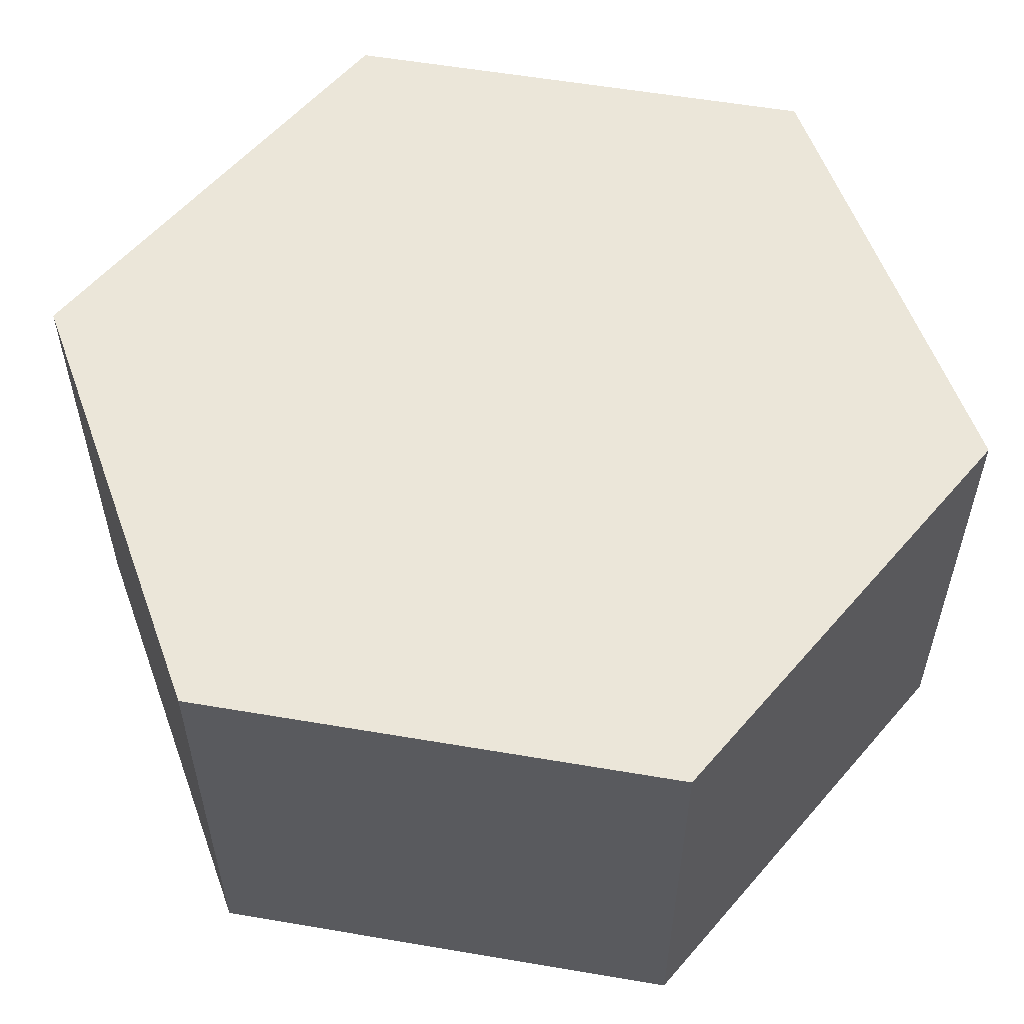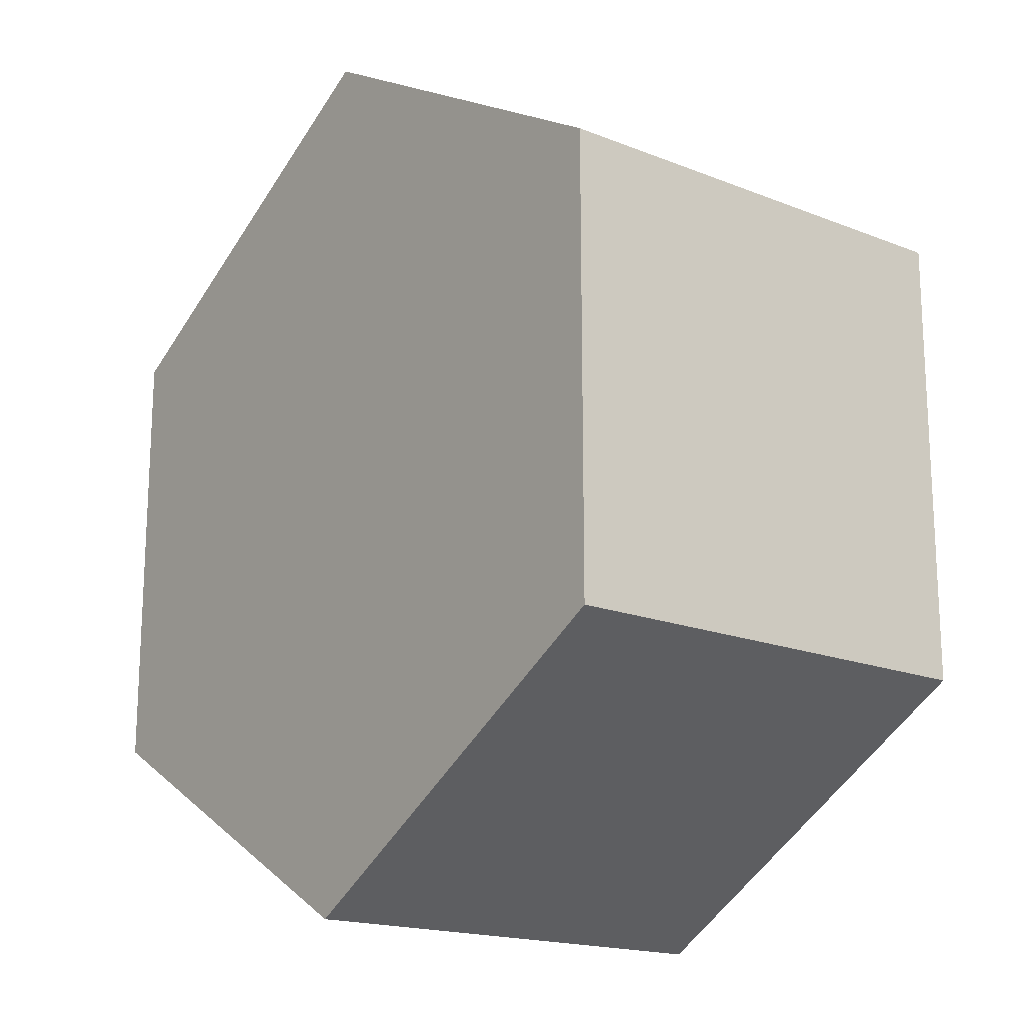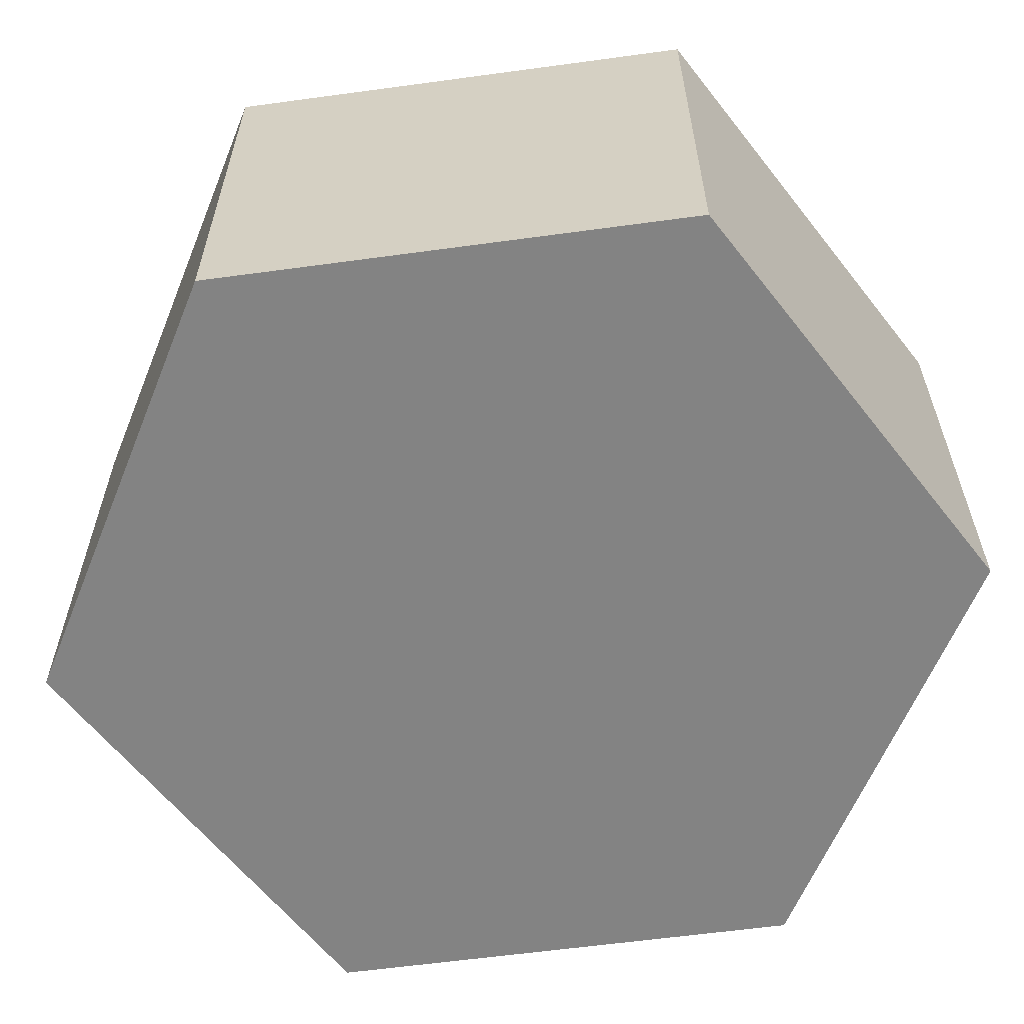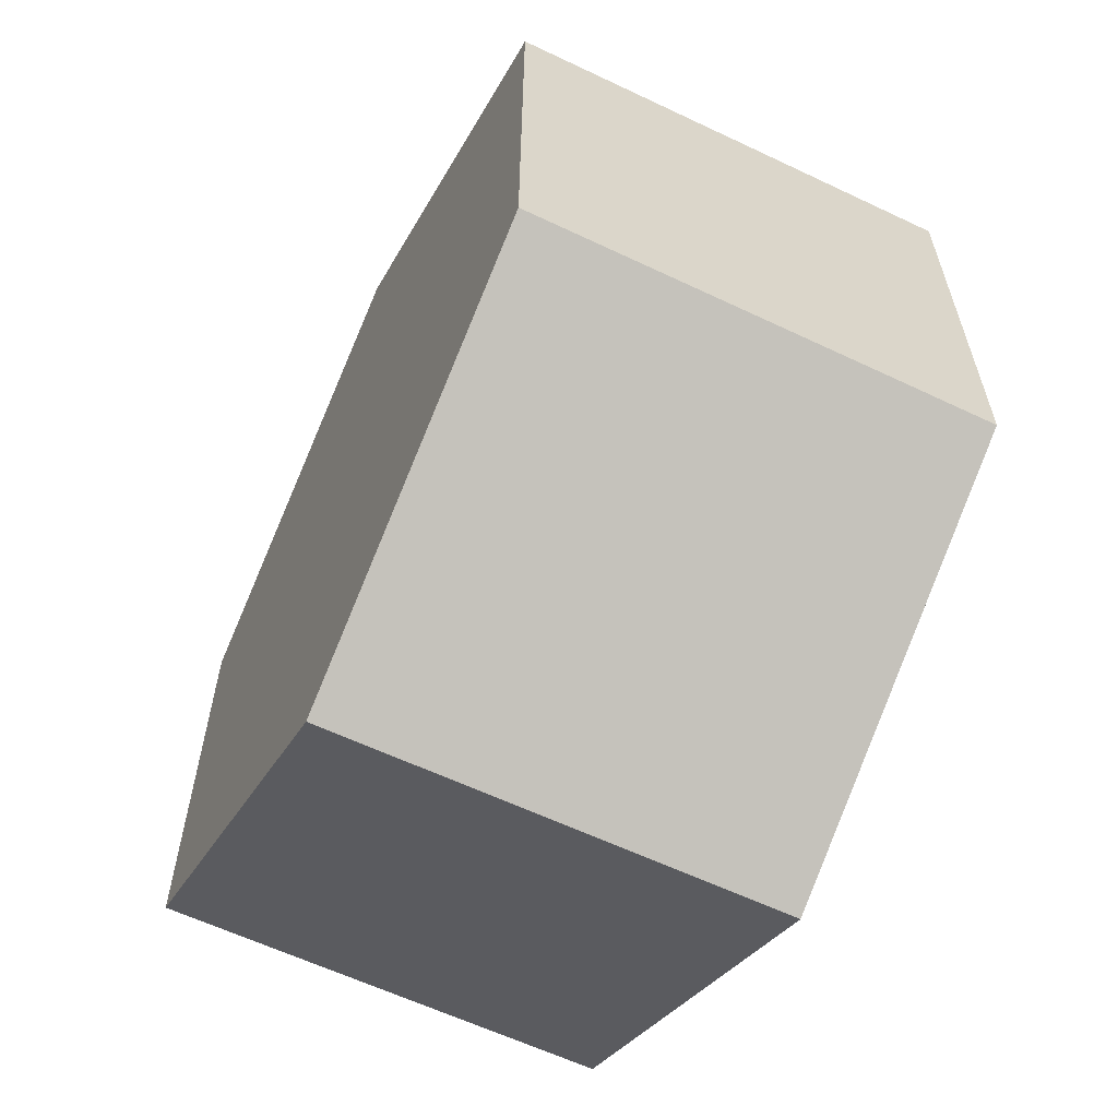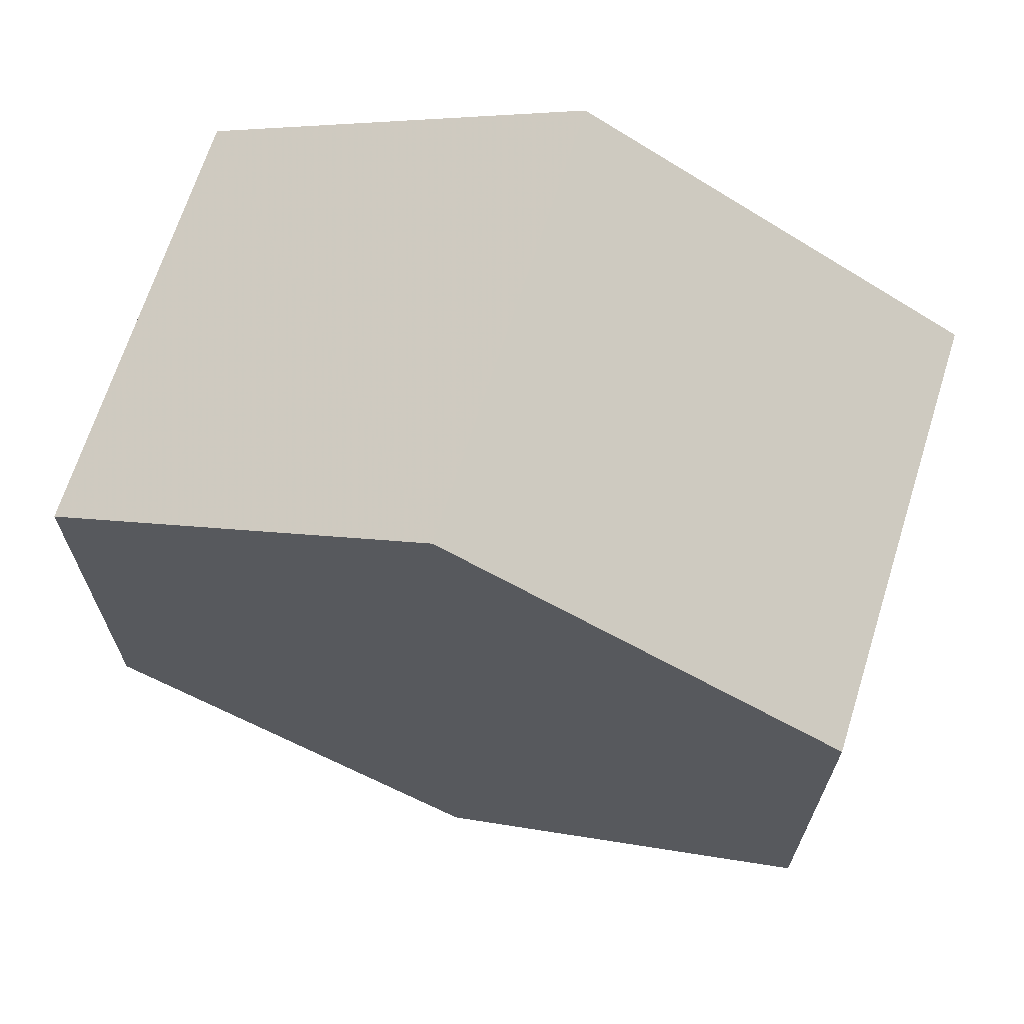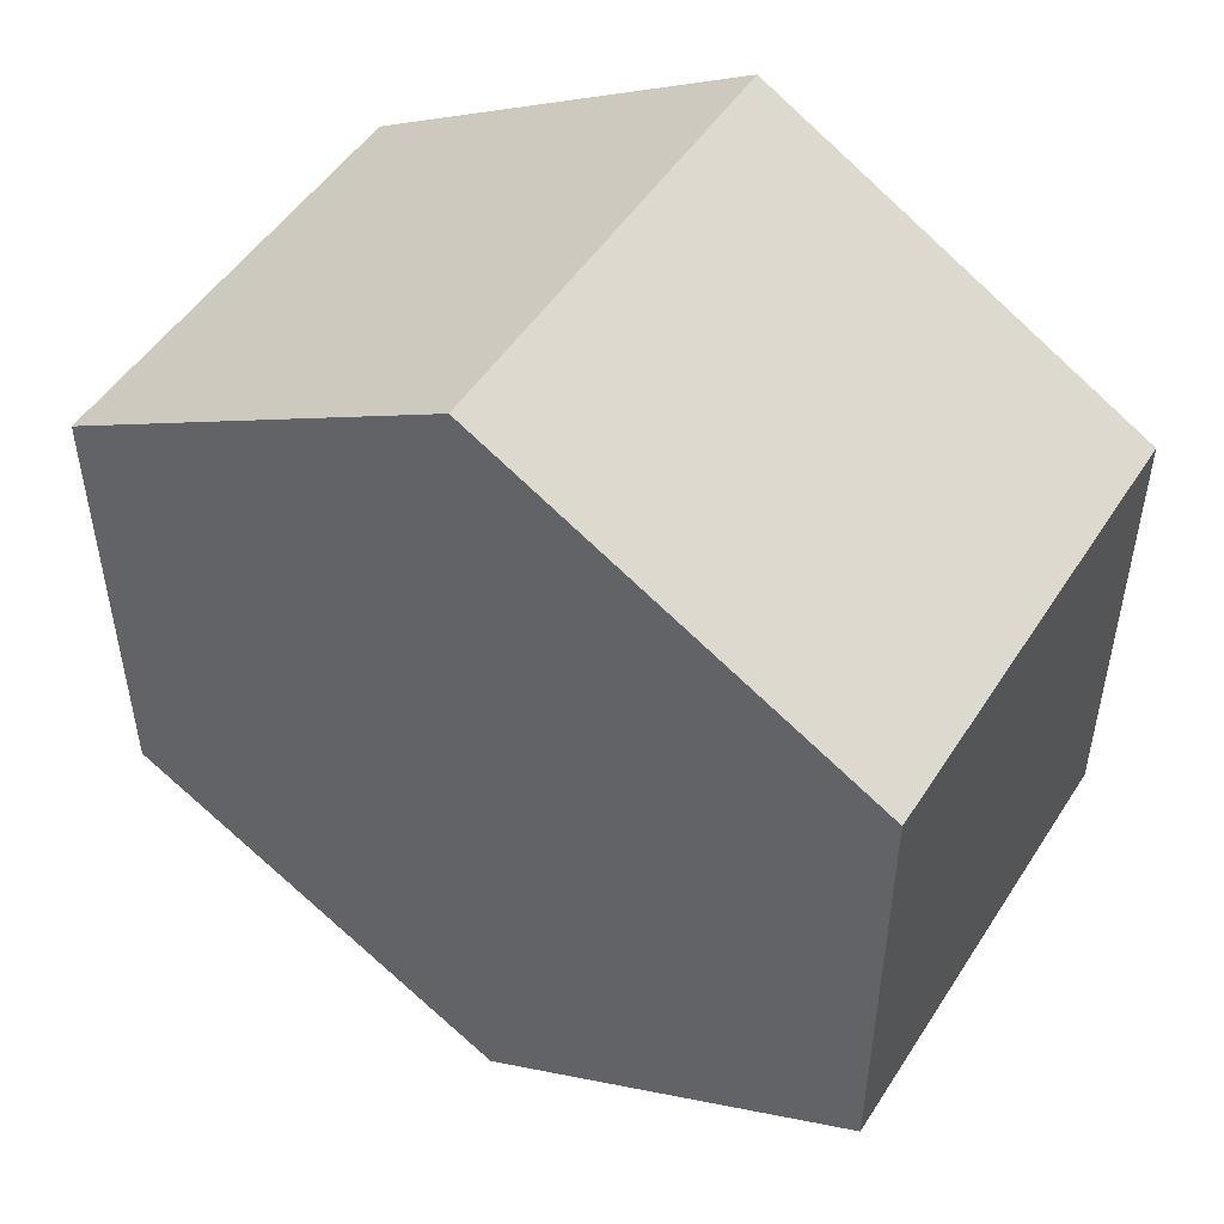
<metadata>
{"format":"obj","ext":"obj","renderer":"f3d","projection":"perspective","resolution":1024,"background":"white","views":[{"elev":56.7,"azim":-139.9,"up":"+Y"},{"elev":-17.7,"azim":-127.9,"up":"+Z"},{"elev":-61.0,"azim":-82.1,"up":"+Y"},{"elev":-61.3,"azim":64.2,"up":"+Z"},{"elev":67.6,"azim":17.5,"up":"+Z"},{"elev":49.9,"azim":-148.4,"up":"+Z"}]}
</metadata>
<code>
v 0 1.5 0
v 0 1.5 3
v 2.598 1.5 1.5
v 2.598 1.5 -1.5
v 3.674e-16 1.5 -3
v -2.598 1.5 -1.5
v -2.598 1.5 1.5
v 0 -1.5 0
v 0 -1.5 3
v 2.598 -1.5 1.5
v 2.598 -1.5 -1.5
v 3.674e-16 -1.5 -3
v -2.598 -1.5 -1.5
v -2.598 -1.5 1.5
f 1 2 3
f 1 3 4
f 1 4 5
f 1 5 6
f 1 6 7
f 1 7 2
f 8 10 9
f 8 11 10
f 8 12 11
f 8 13 12
f 8 14 13
f 8 9 14
f 2 9 10
f 3 10 11
f 4 11 12
f 5 12 13
f 6 13 14
f 7 14 9
f 2 10 3
f 3 11 4
f 4 12 5
f 5 13 6
f 6 14 7
f 7 9 2

</code>
